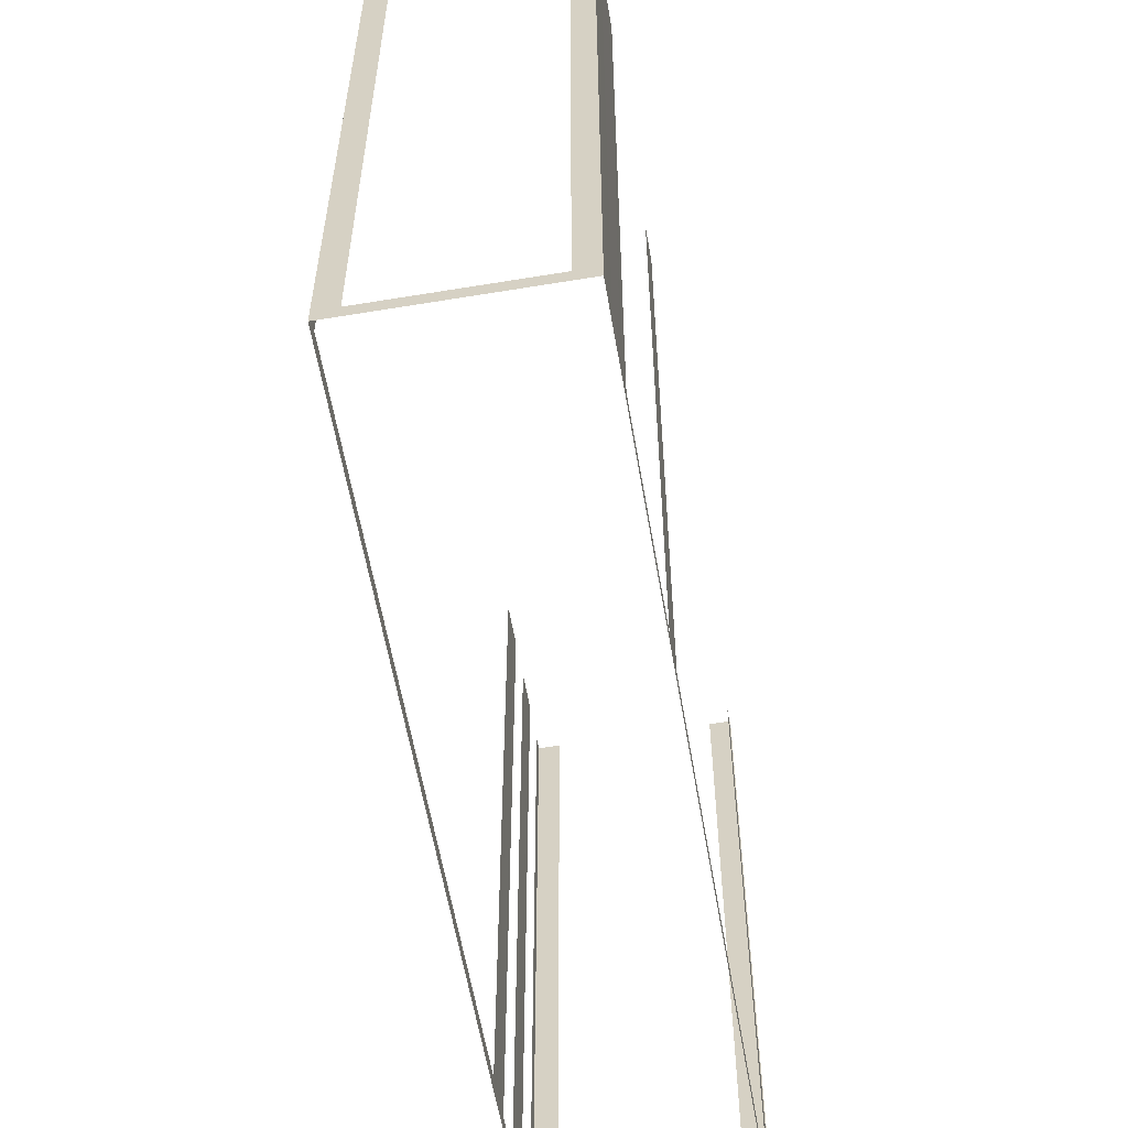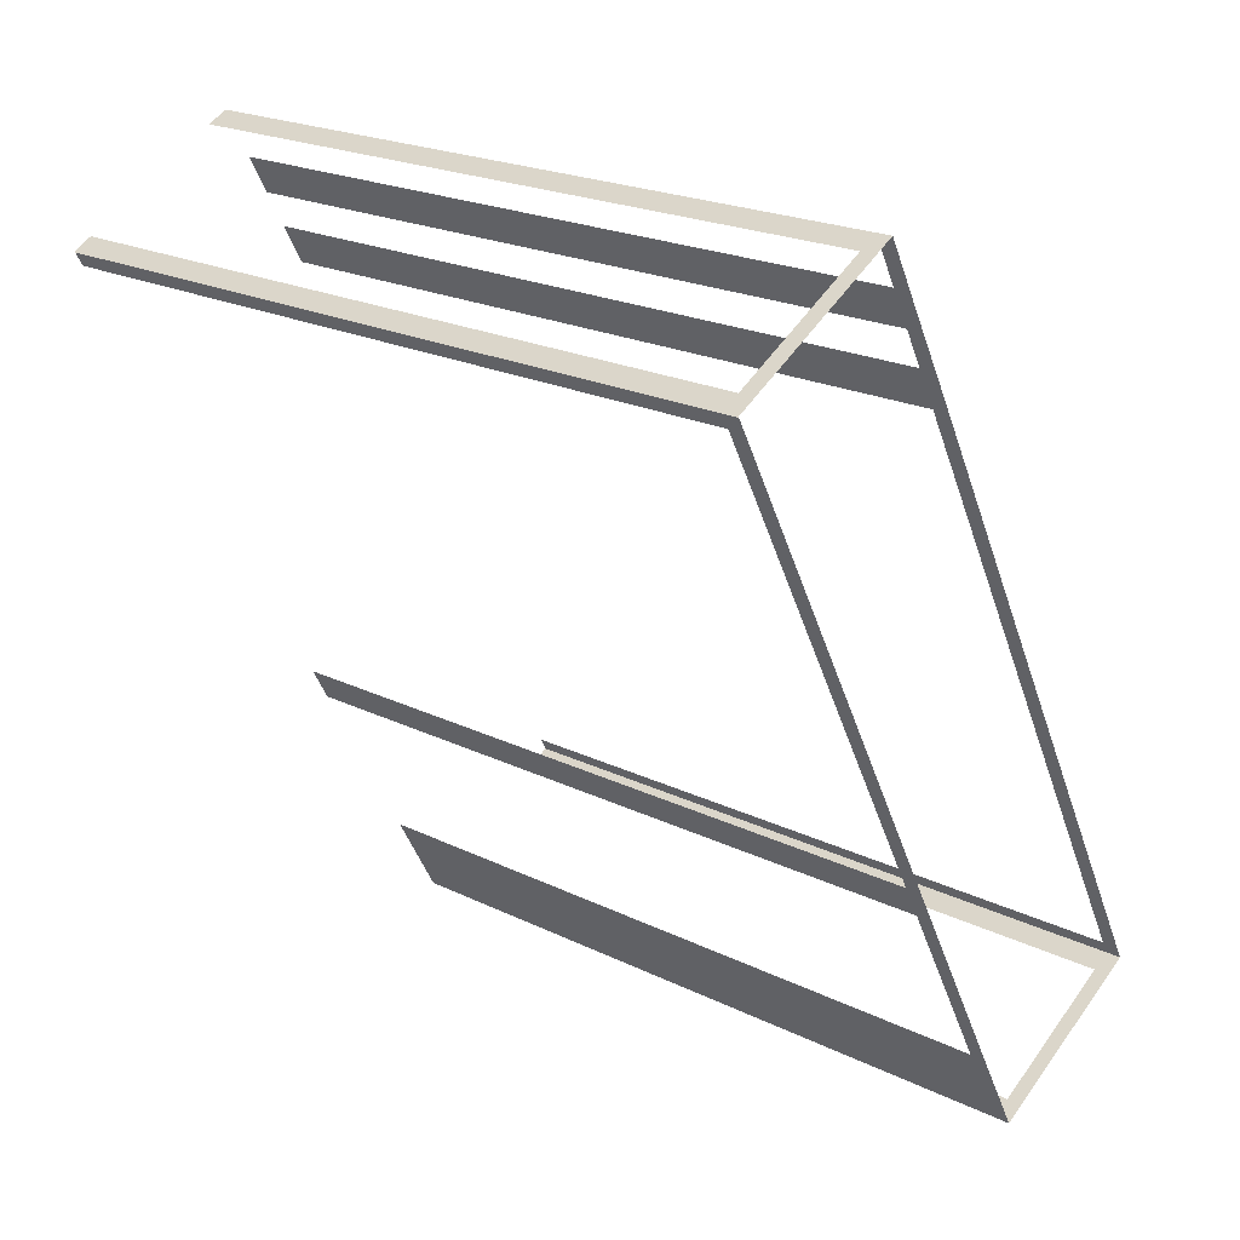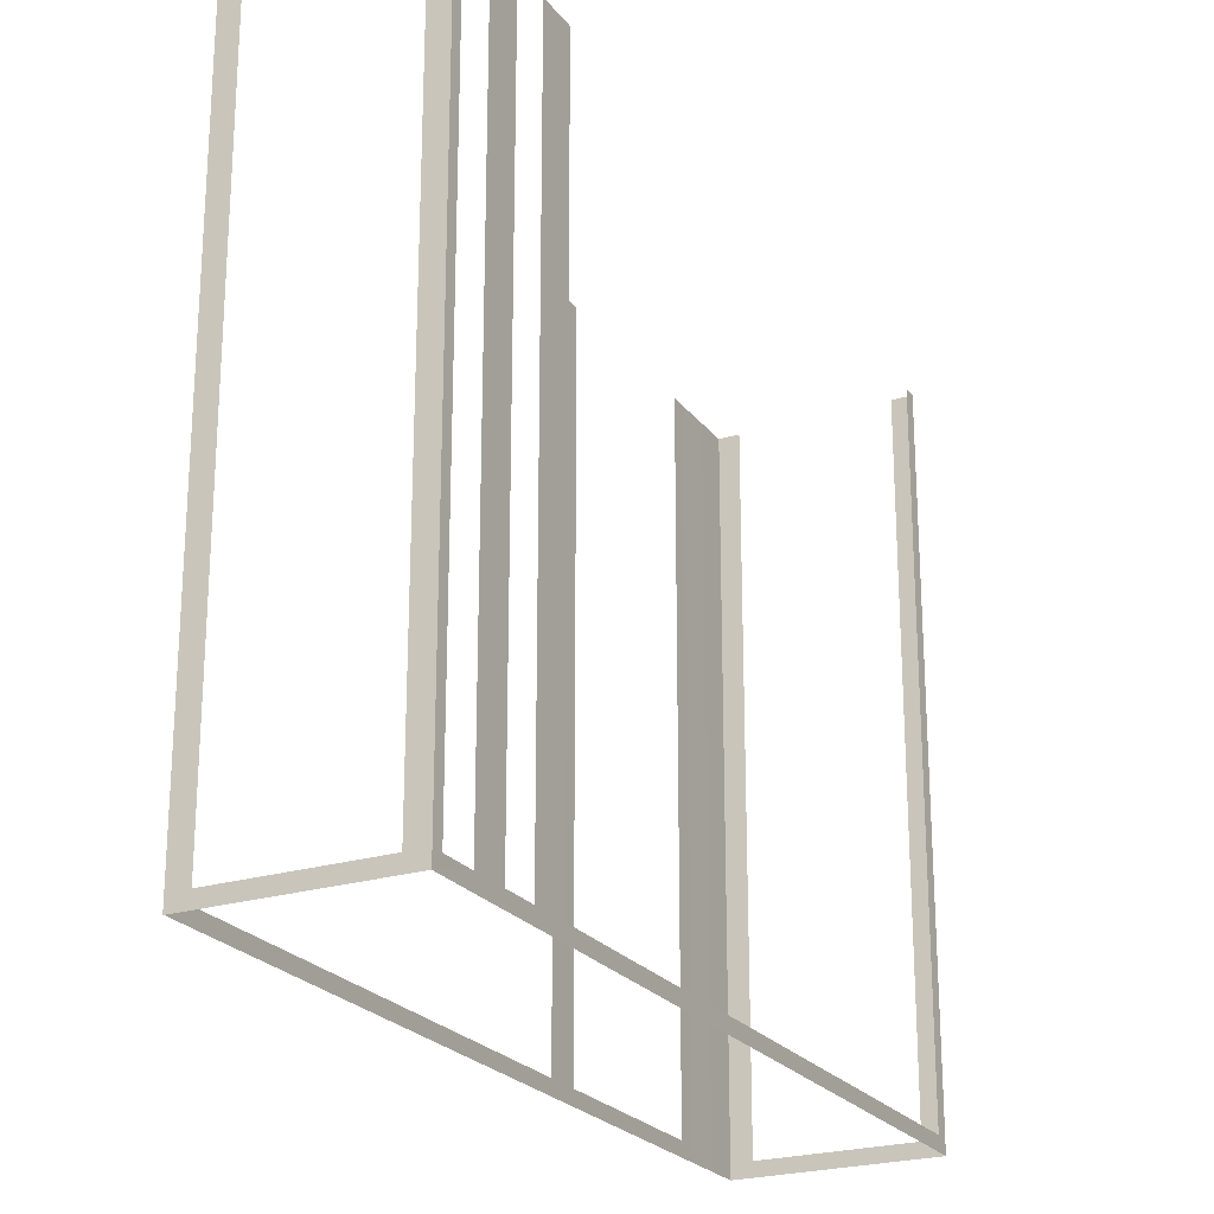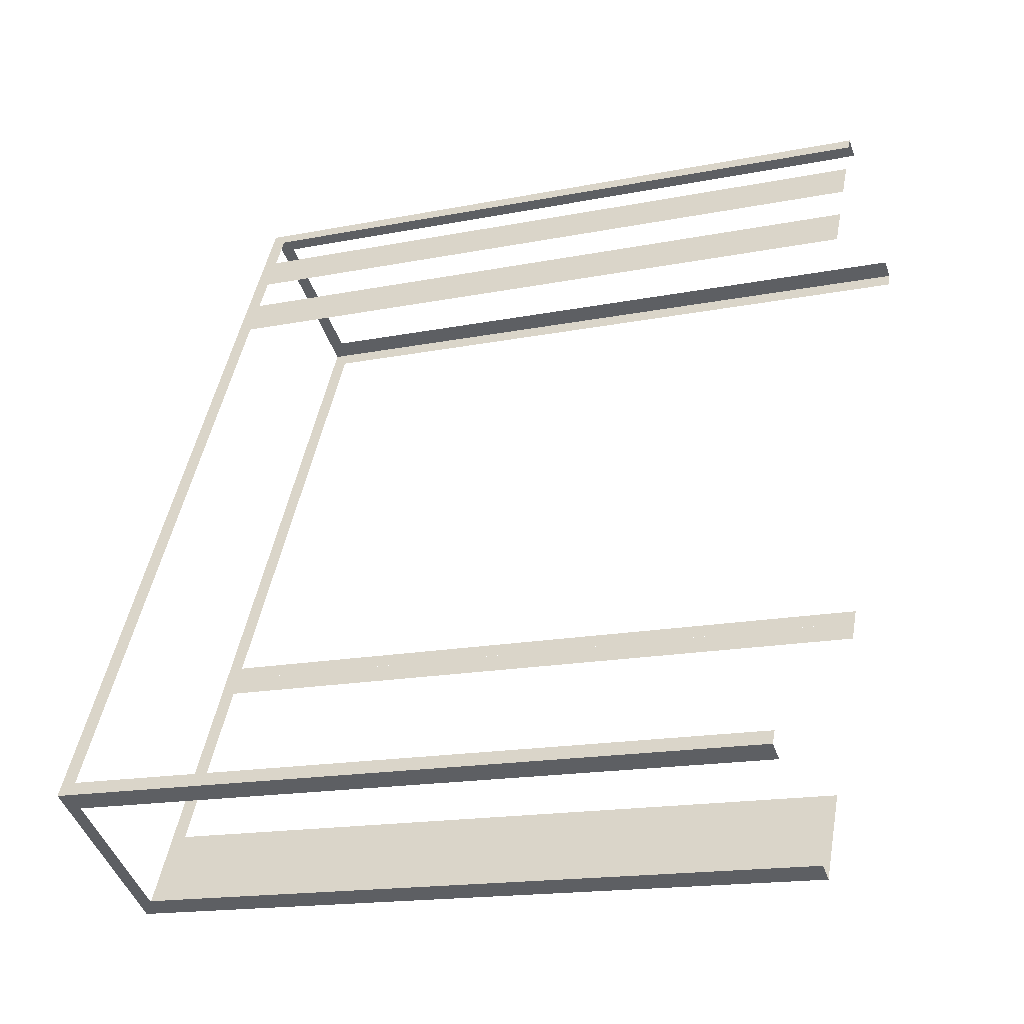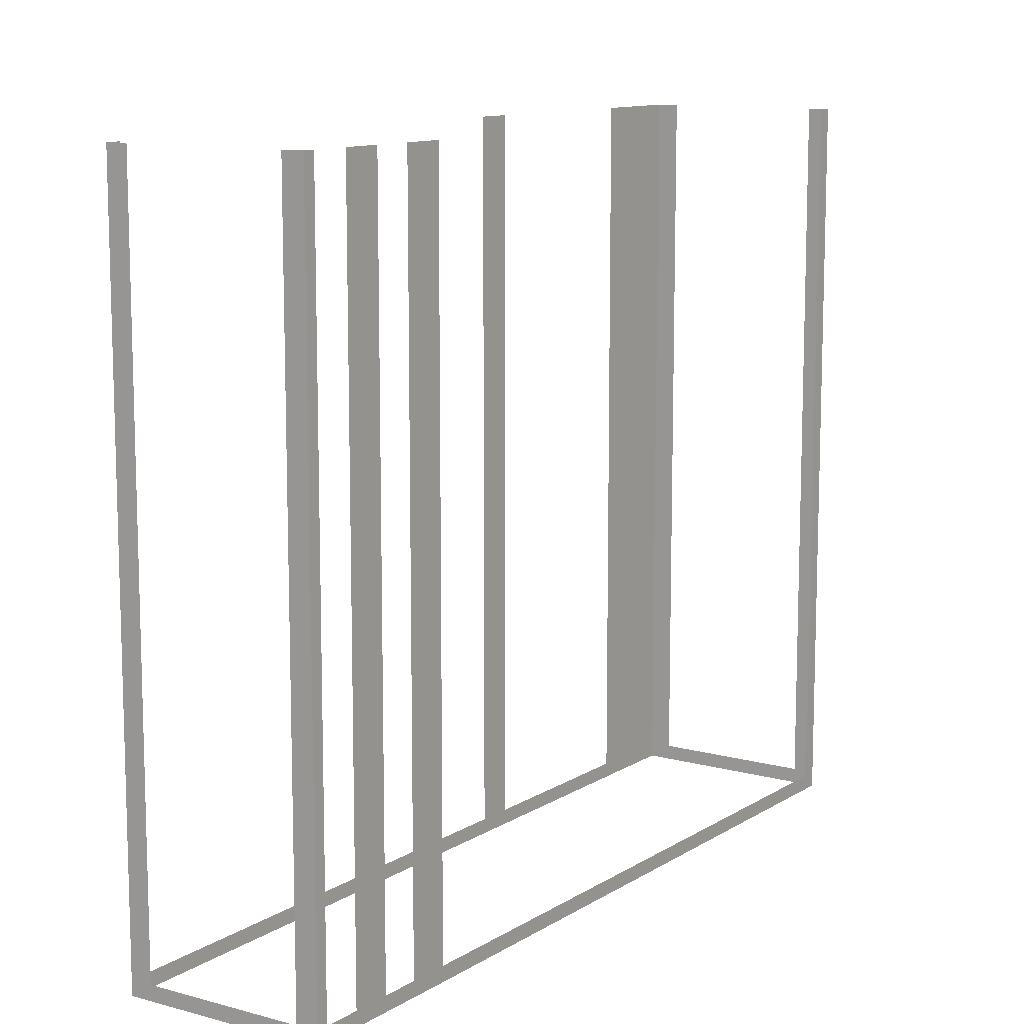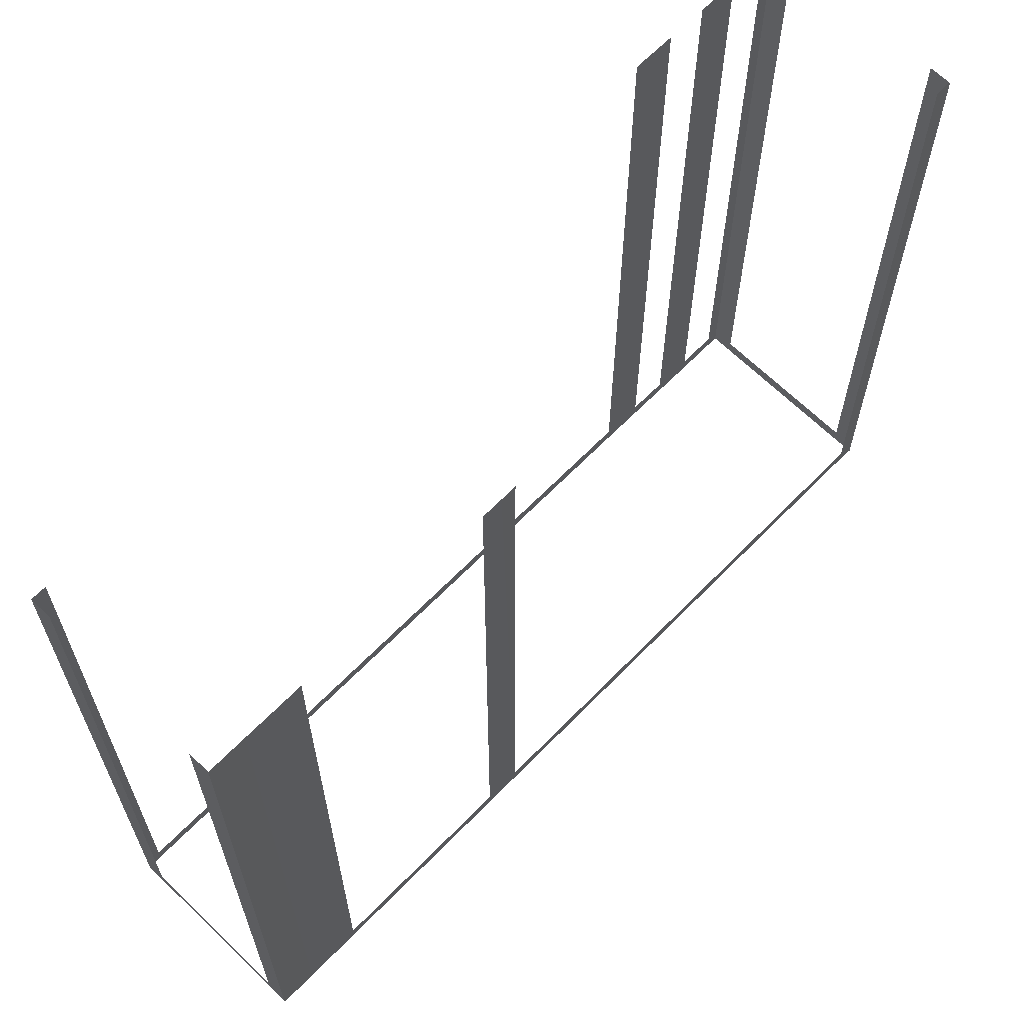
<metadata>
{"format":"obj","ext":"obj","renderer":"f3d","projection":"perspective","resolution":1024,"background":"white","views":[{"elev":-59.0,"azim":-18.6,"up":"+Z"},{"elev":21.5,"azim":130.9,"up":"+Y"},{"elev":-23.3,"azim":179.0,"up":"+Z"},{"elev":-16.7,"azim":-68.0,"up":"+Y"},{"elev":11.3,"azim":-174.3,"up":"+Z"},{"elev":65.7,"azim":16.0,"up":"+Z"}]}
</metadata>
<code>
o geometryt000010000010000110010110000110000110100000100100st84
v 508.2 -316.3 612.8
v 508.8 -316.6 635.2
v 508.2 -316.3 635.2
v 503.7 -313.9 612.8
v 508.8 -316.6 612.3
v 503.7 -313.9 635.2
v 503.1 -313.6 635.2
v 503.1 -313.6 612.3
v 503.4 -313.2 612.8
v 503.1 -313.6 635.2
v 503.4 -313.2 635.2
v 513.5 -294.5 612.8
v 503.1 -313.6 612.3
v 513.5 -294.5 635.2
v 513.7 -294 635.2
v 513.7 -294 612.3
v 508.8 -316.6 612.3
v 509.3 -315.6 612.3
v 509.3 -315.6 635.2
v 508.8 -316.6 635.2
v 509.3 -315.6 612.3
v 509.9 -314.5 612.3
v 509.9 -314.5 635.2
v 509.3 -315.6 635.2
v 513.2 -308.4 612.8
v 513.5 -307.8 635.2
v 513.2 -308.4 635.2
v 510.2 -313.9 612.8
v 511 -312.4 612.3
v 513.5 -307.8 612.3
v 510.2 -313.9 635.2
v 509.9 -314.5 635.2
v 509.9 -314.5 612.3
v 510.5 -313.4 612.3
v 521.4 -293.1 612.8
v 521.7 -292.6 635.2
v 521.4 -293.1 635.2
v 513.7 -307.4 612.8
v 517.6 -300.2 612.3
v 518.3 -299 612.3
v 519.6 -296.6 612.3
v 520.6 -294.6 612.3
v 521.7 -292.6 612.3
v 513.7 -307.4 635.2
v 513.5 -307.8 635.2
v 513.5 -307.8 612.3
v 514.1 -293.3 612.8
v 513.7 -294 635.2
v 514.1 -293.3 635.2
v 514.7 -292.2 612.8
v 513.7 -294 612.3
v 514.7 -292.2 635.2
v 515.1 -291.4 635.2
v 515.1 -291.4 612.3
v 515.3 -291.1 612.8
v 515.1 -291.4 635.2
v 515.3 -291.1 635.2
v 516.1 -289.6 612.3
v 515.9 -290 612.8
v 515.1 -291.4 612.3
v 515.9 -290 635.2
v 516.1 -289.6 635.2
v 516.7 -289.9 612.8
v 516.1 -289.6 635.2
v 516.7 -289.9 635.2
v 521.1 -292.3 612.8
v 516.1 -289.6 612.3
v 521.1 -292.3 635.2
v 521.7 -292.6 635.2
v 521.7 -292.6 612.3
f 1 2 3
f 4 5 1
f 2 1 5
f 6 7 4
f 7 8 4
f 8 5 4
f 9 10 11
f 12 13 9
f 10 9 13
f 14 15 12
f 15 16 12
f 16 13 12
f 17 18 19
f 17 19 20
f 21 22 23
f 21 23 24
f 25 26 27
f 28 29 25
f 29 30 25
f 26 25 30
f 31 32 28
f 32 33 28
f 33 34 28
f 28 34 29
f 35 36 37
f 35 38 39
f 35 40 41
f 41 42 35
f 42 43 35
f 36 35 43
f 44 45 38
f 45 46 38
f 46 39 38
f 47 48 49
f 50 51 47
f 48 47 51
f 52 53 50
f 54 51 50
f 55 56 57
f 58 55 59
f 58 60 55
f 56 55 60
f 61 62 59
f 62 58 59
f 63 64 65
f 66 67 63
f 64 63 67
f 68 69 66
f 69 70 66
f 70 67 66
f 35 39 40
f 53 54 50

</code>
